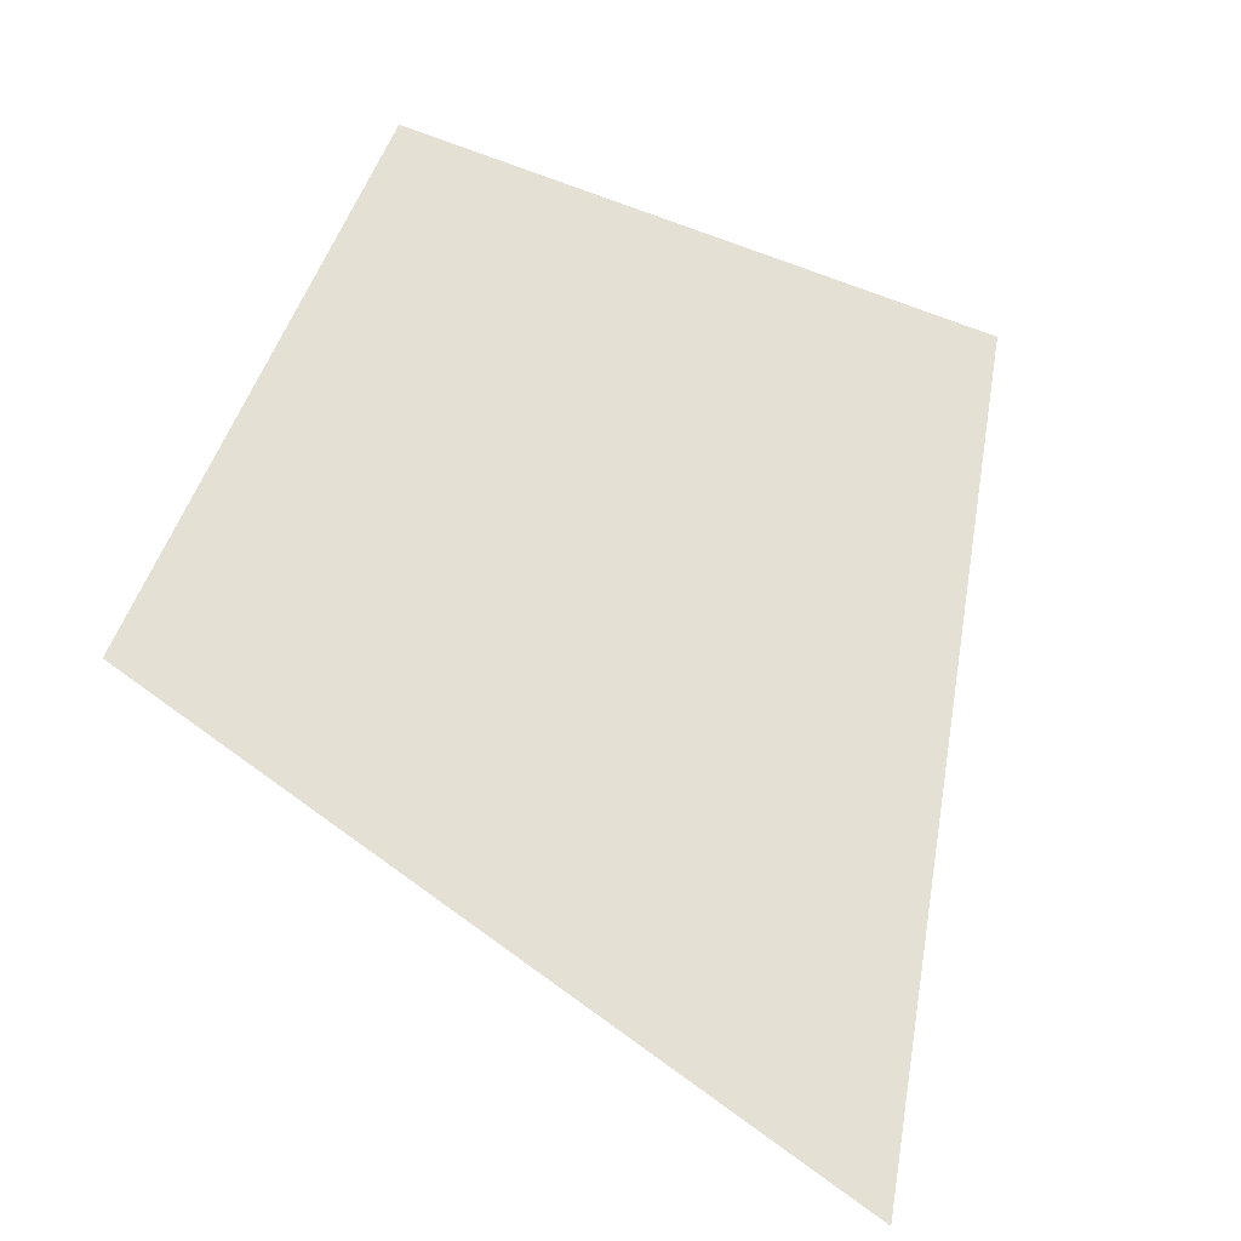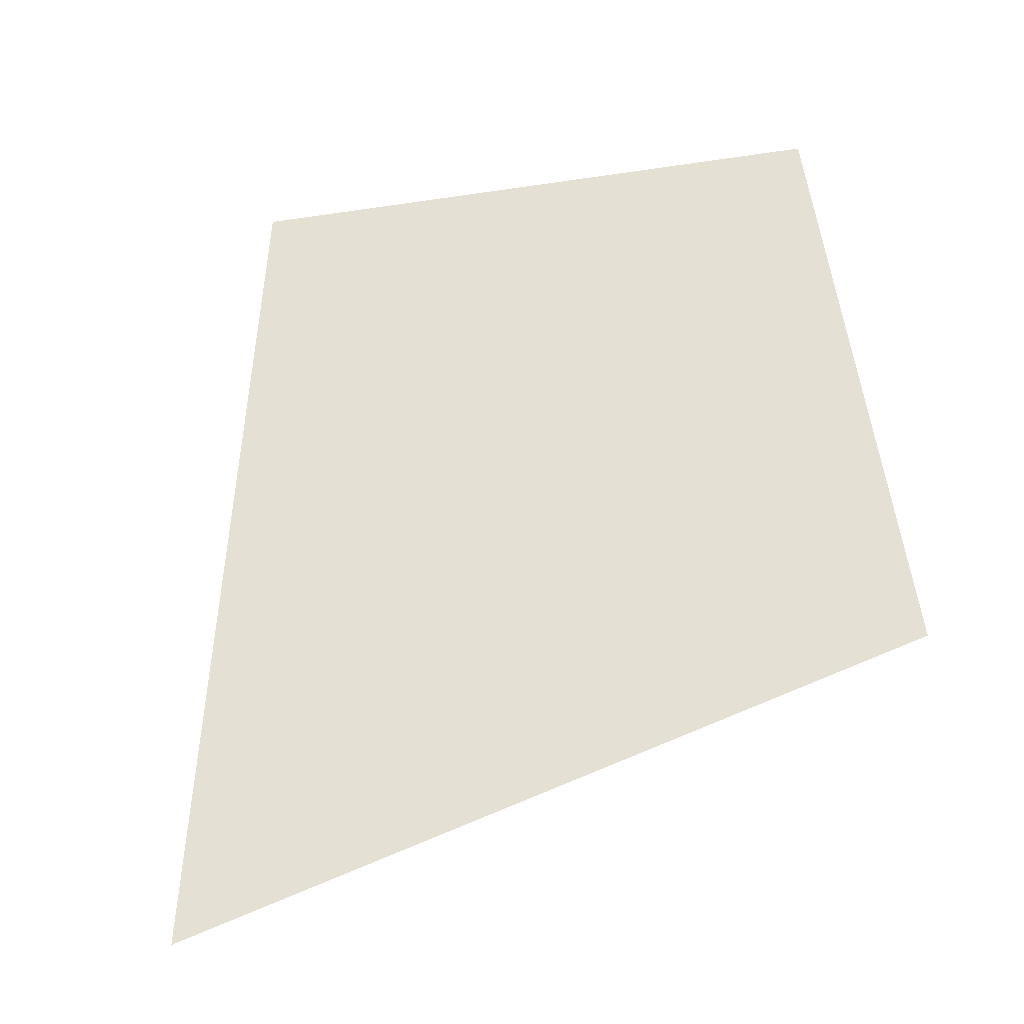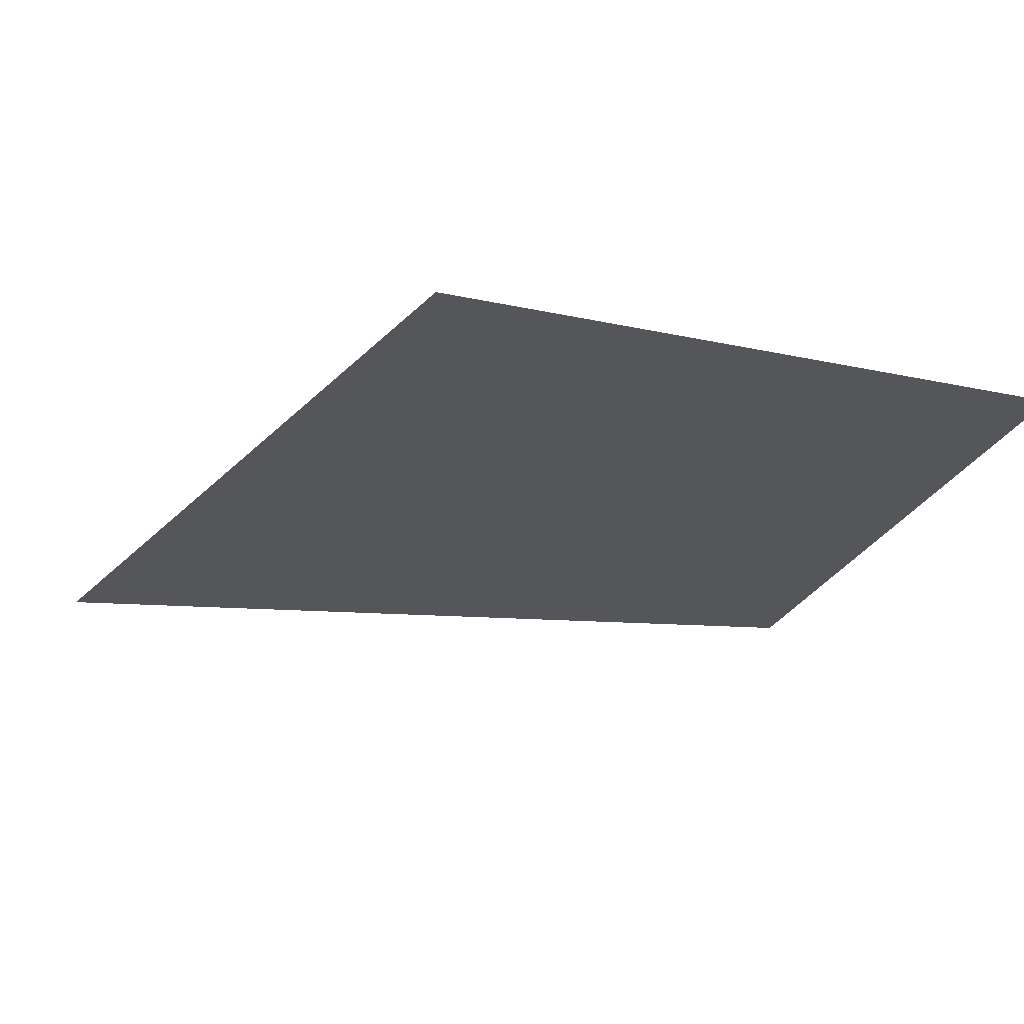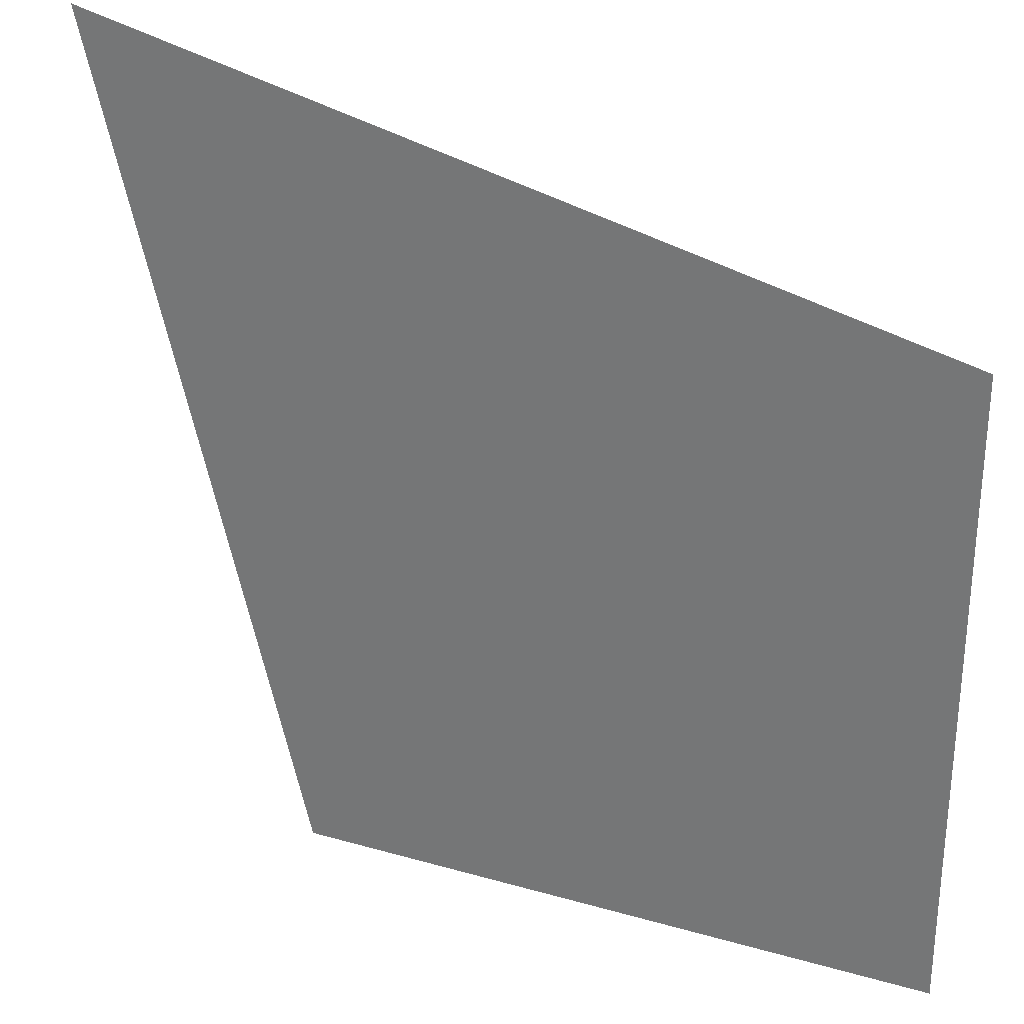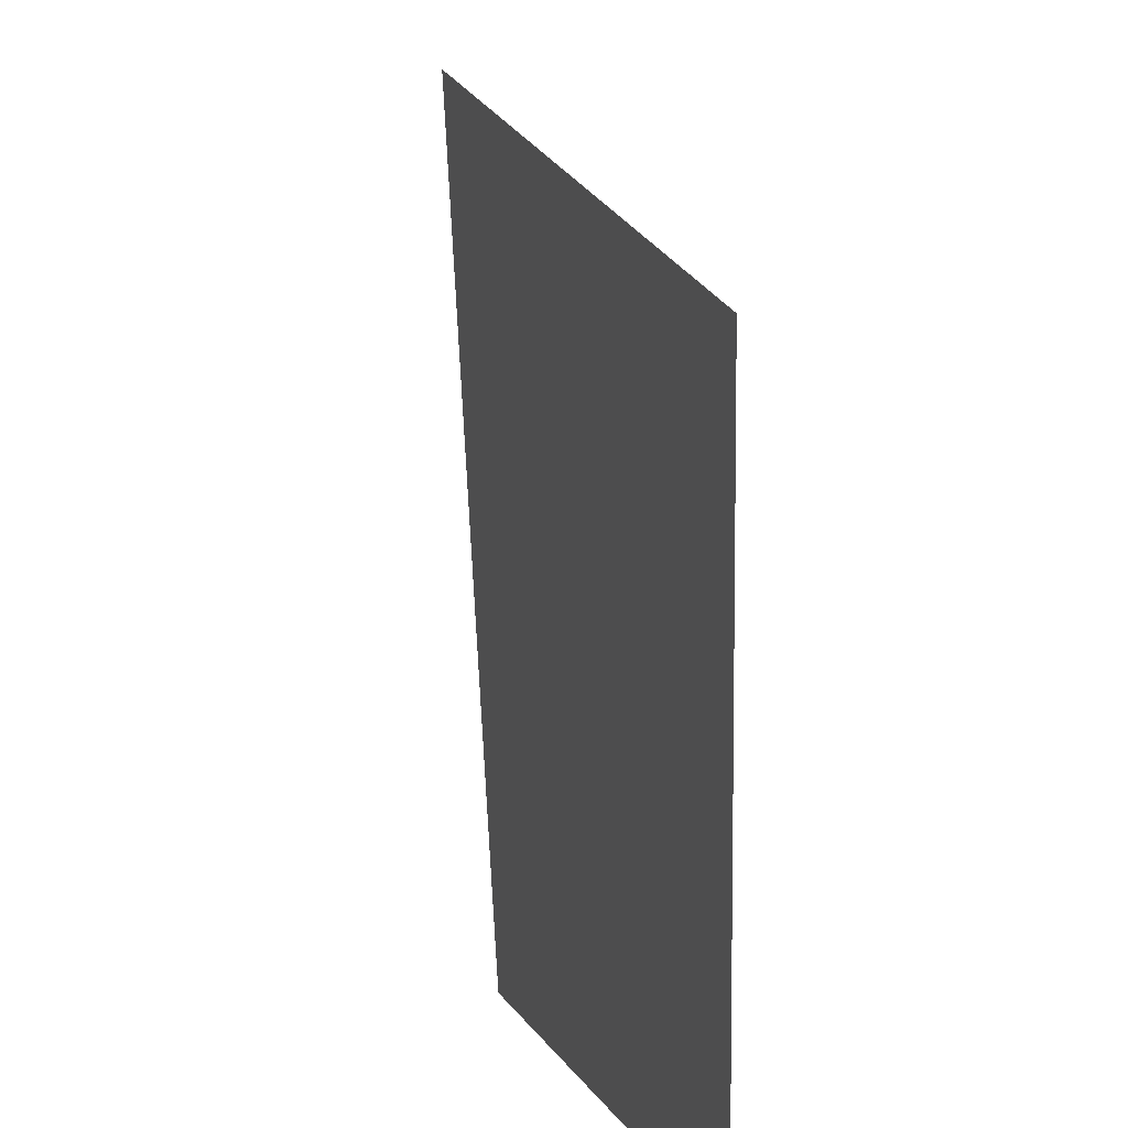
<metadata>
{"format":"obj","ext":"obj","renderer":"f3d","projection":"perspective","resolution":1024,"background":"white","views":[{"elev":65.4,"azim":22.9,"up":"+Y"},{"elev":65.5,"azim":80.6,"up":"+Y"},{"elev":-25.2,"azim":160.9,"up":"+Y"},{"elev":29.3,"azim":-157.1,"up":"+Z"},{"elev":7.1,"azim":-105.9,"up":"+Z"}]}
</metadata>
<code>
v  1.459  0  1.459
v  1.37  0  1.086
v  1.086  0  1.086
v  1.086  0  1.37
f 1 3 2
f 1 4 3
f 1 2 4
f 2 3 4

</code>
